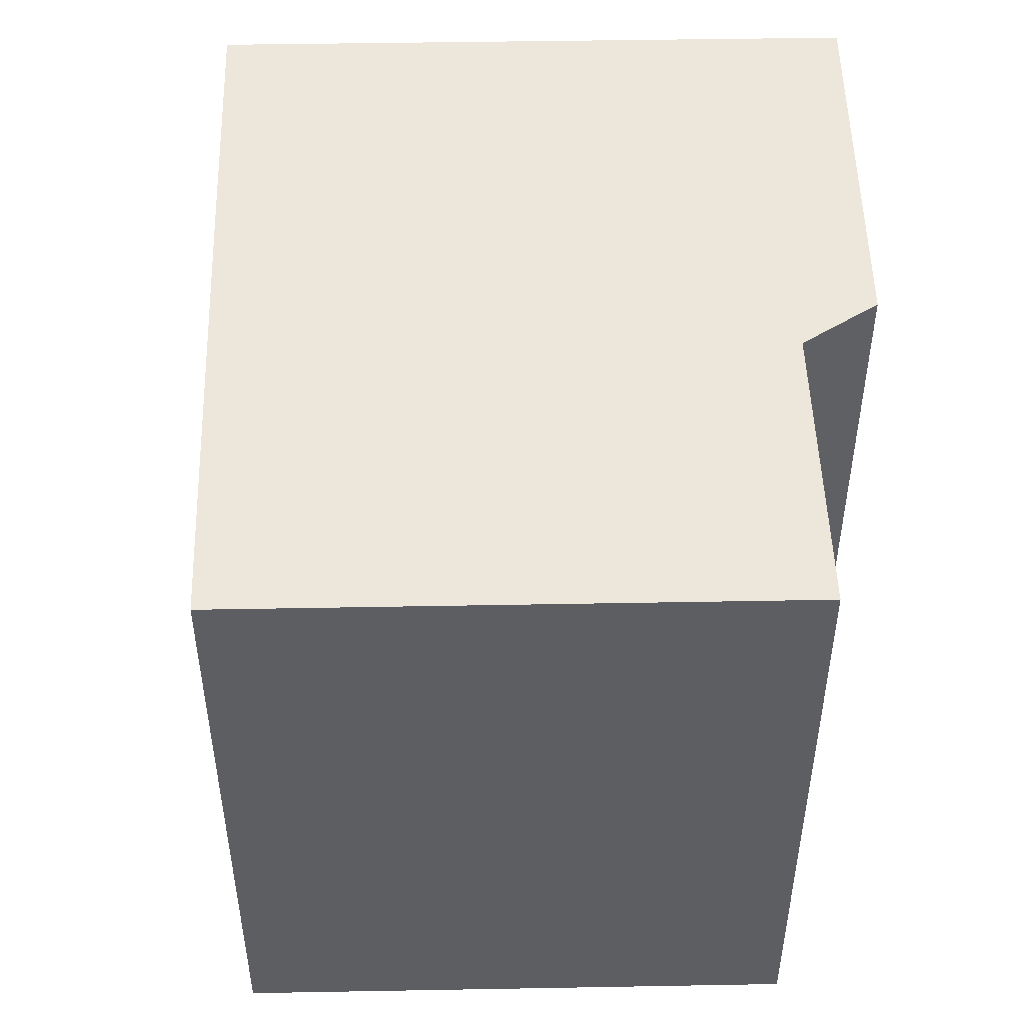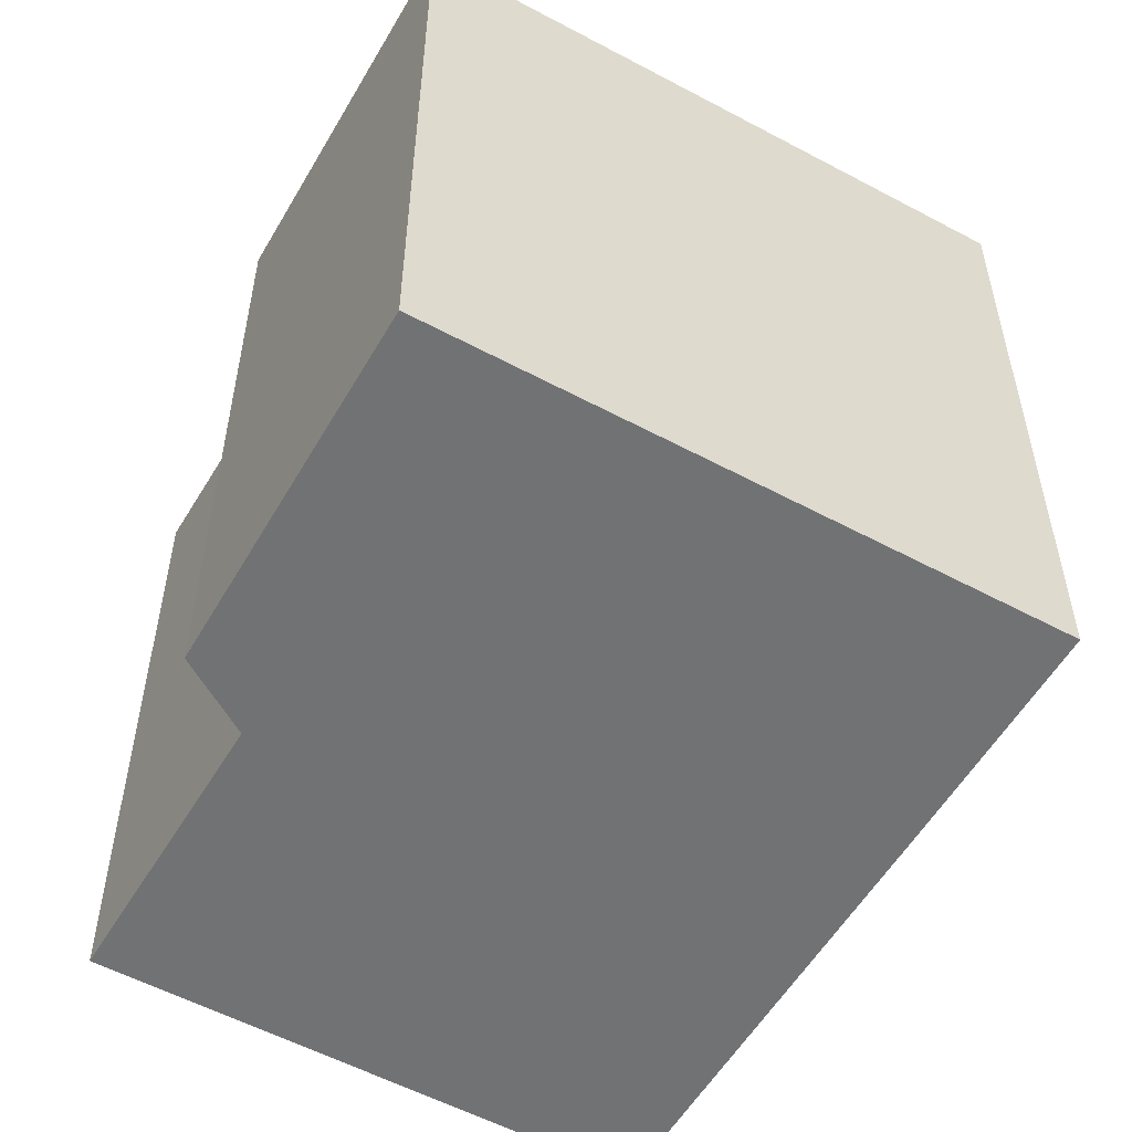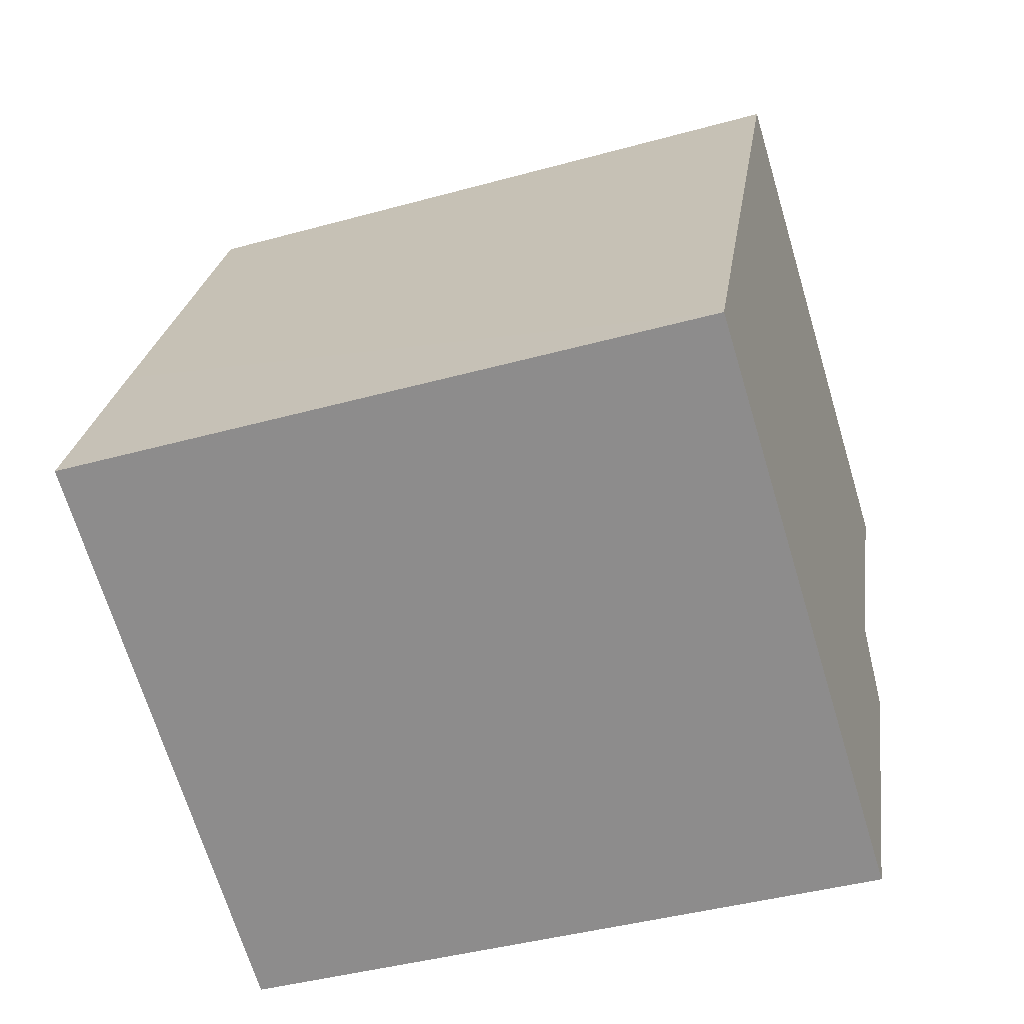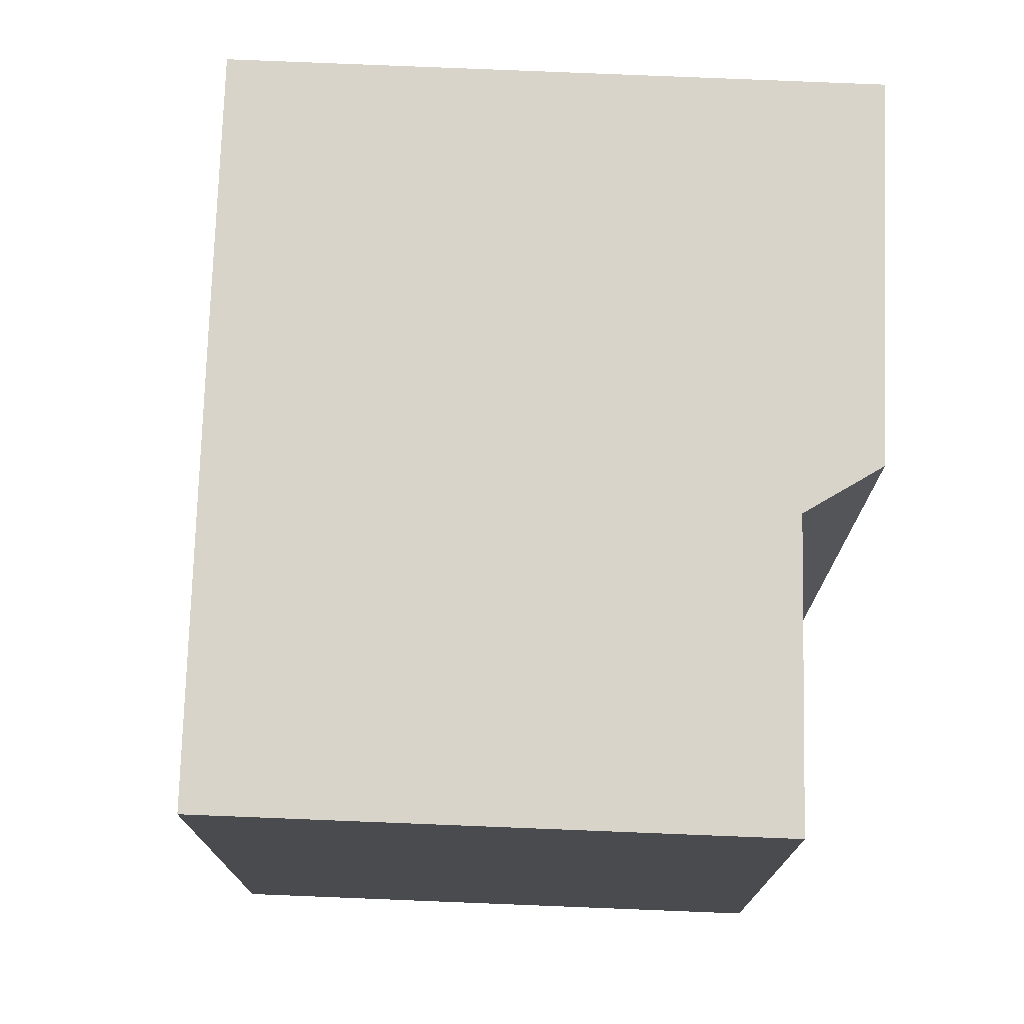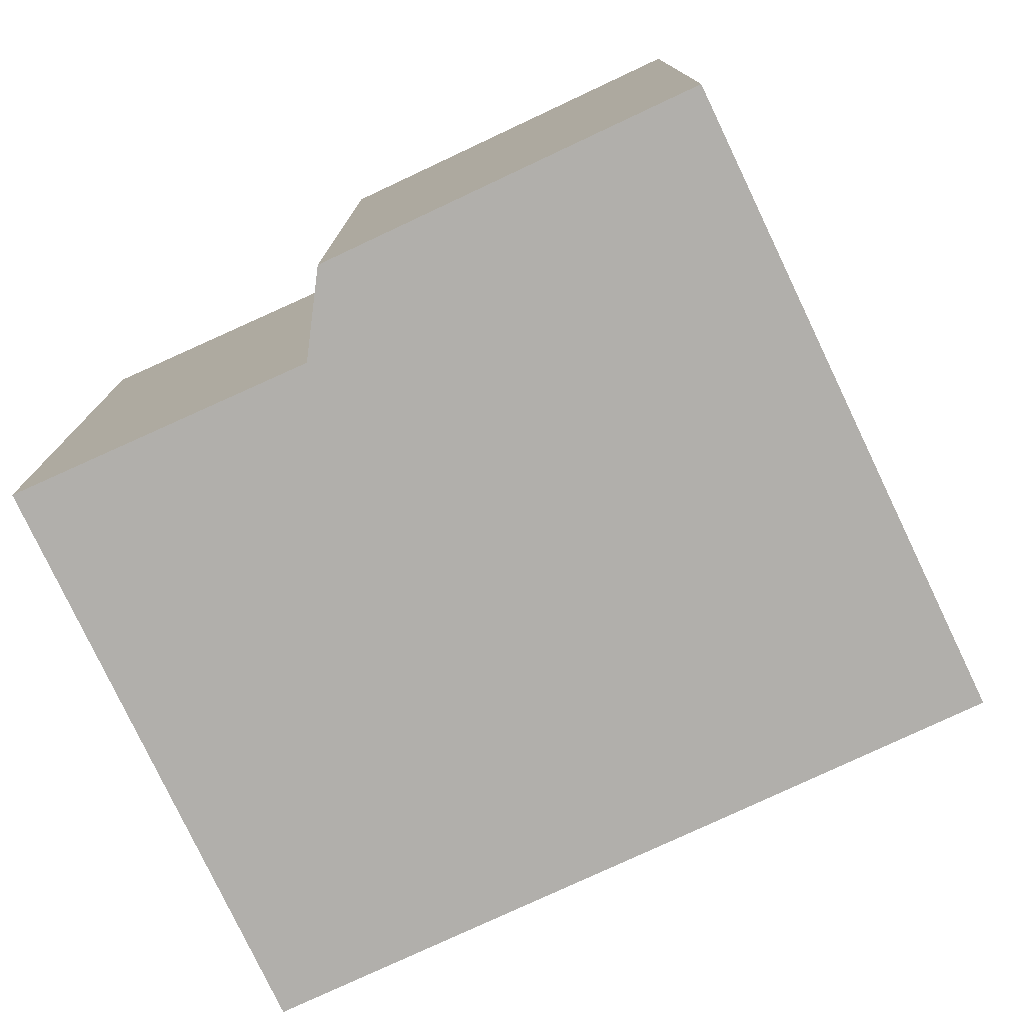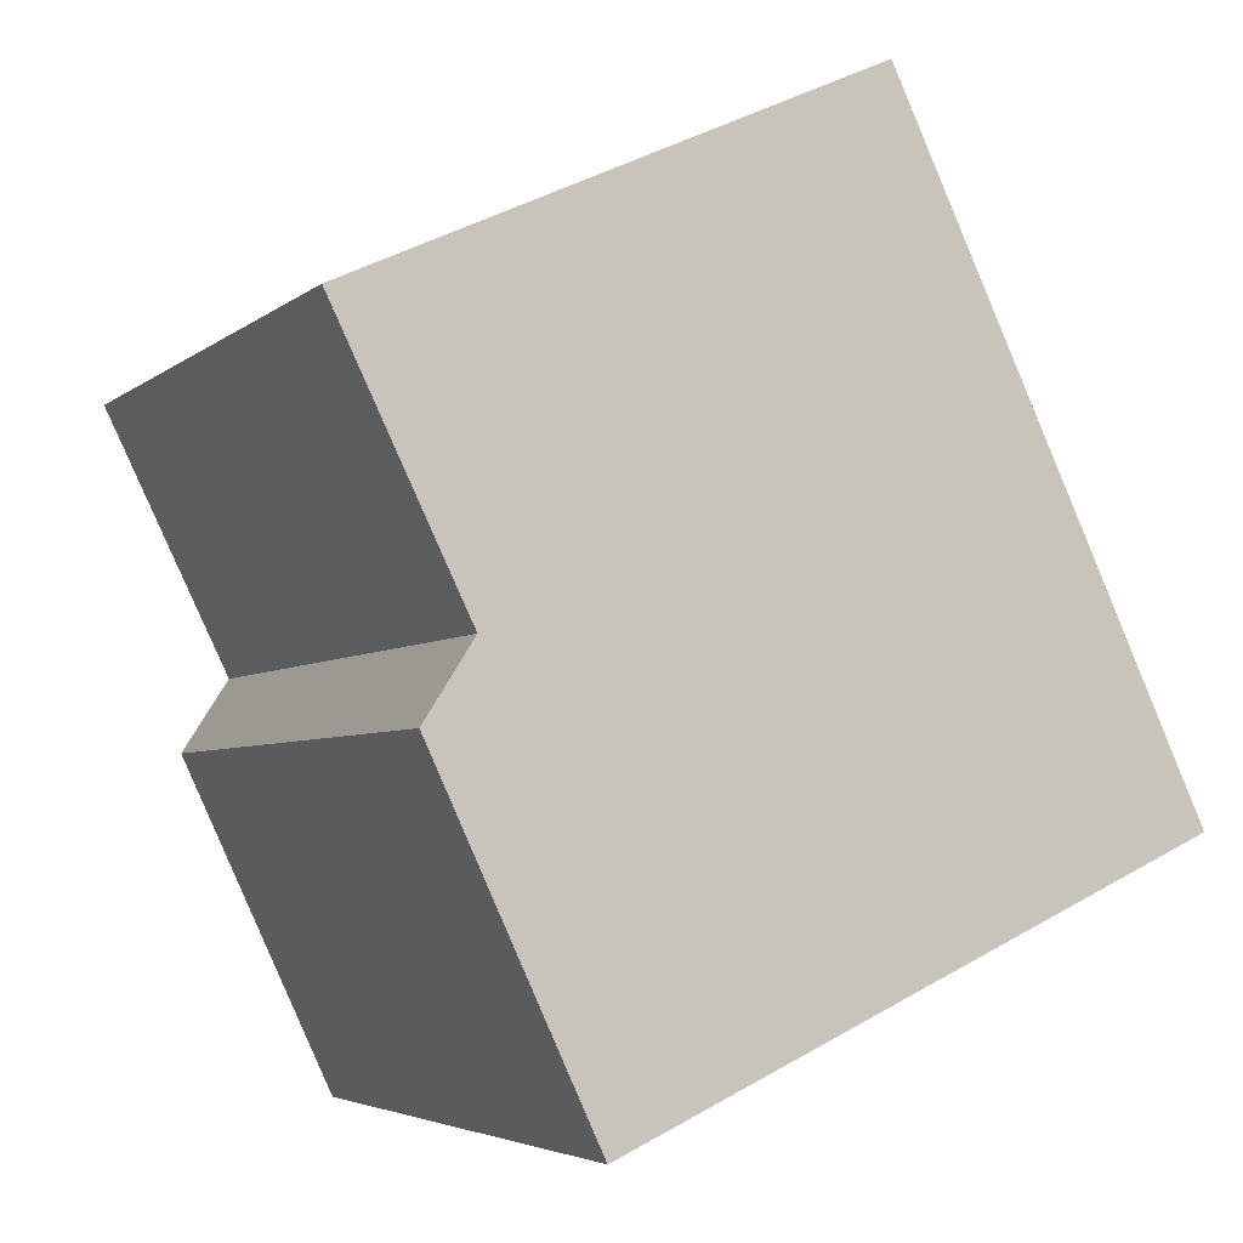
<metadata>
{"format":"obj","ext":"obj","renderer":"f3d","projection":"perspective","resolution":1024,"background":"white","views":[{"elev":51.3,"azim":23.7,"up":"+Y"},{"elev":-55.4,"azim":175.3,"up":"+Y"},{"elev":-42.0,"azim":-71.6,"up":"+Z"},{"elev":75.7,"azim":27.1,"up":"+Y"},{"elev":-78.2,"azim":140.2,"up":"+Y"},{"elev":-4.4,"azim":155.9,"up":"+Z"}]}
</metadata>
<code>
v  8.324 9.951 -3.831
v  9.953 9.951 2.245
v  10.65 9.951 1.151
v  11.8 9.951 6.037
v  4.488 9.951 9.548
v  11.85 9.951 6.143
v  0 9.951 6.093e-16
v  1.608 9.951 3.441
v  11.85 -3.762e-16 6.143
v  9.953 -1.375e-16 2.245
v  11.8 -3.697e-16 6.037
v  10.65 -7.048e-17 1.151
v  8.324 2.346e-16 -3.831
v  4.488 -5.846e-16 9.548
v  0 0 0
v  1.608 -2.107e-16 3.441
g defaultobject
f 1 2 3
f 4 5 6
f 5 4 2
f 5 2 1
f 5 1 7
f 5 7 8
f 9 4 6
f 4 9 2
f 2 9 10
f 10 9 11
f 12 1 3
f 1 12 13
f 10 3 2
f 3 10 12
f 14 6 5
f 6 14 9
f 13 7 1
f 7 13 15
f 15 8 7
f 8 15 5
f 5 15 14
f 14 15 16
f 12 15 13
f 15 12 10
f 15 10 11
f 15 11 9
f 15 9 14
f 15 14 16

</code>
